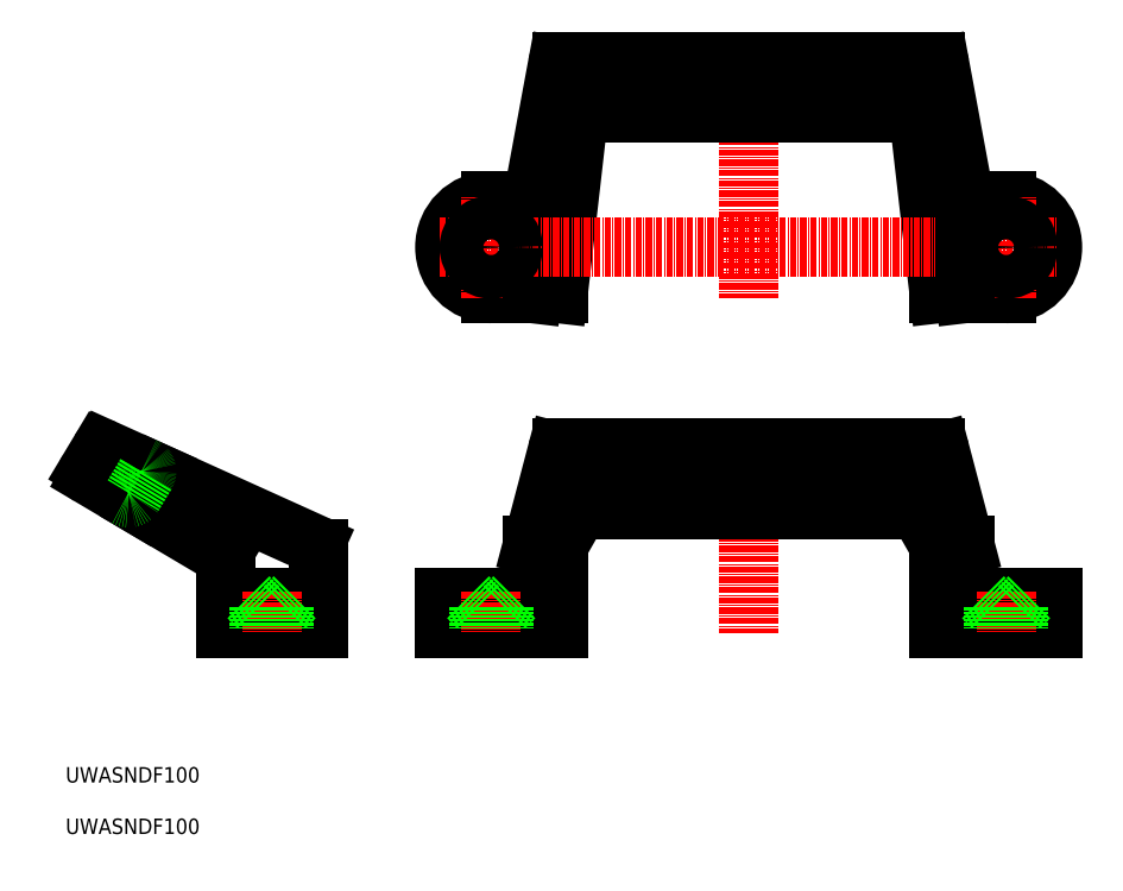
<metadata>
{"format":"dxf","ext":"dxf","renderer":"ezdxf+matplotlib","layout":"modelspace","background":"white","min_lineweight":24,"dpi":150}
</metadata>
<code>
0
SECTION
2
ENTITIES
0
LINE
8
0
10
83.65
20
56
30
0
11
100.7
21
56
31
0
0
LINE
8
0
10
83.65
20
50
30
0
11
105.7
21
50
31
0
0
LINE
8
0
10
83.65
20
56
30
0
11
83.65
21
50
31
0
0
LINE
8
0
10
100.7
20
56
30
0
11
100.7
21
66
31
0
0
LINE
8
0
10
92.65
20
115
30
0
11
100.7
21
115
31
0
0
LINE
8
0
10
92.65
20
133
30
0
11
100.7
21
133
31
0
0
LINE
8
0
10
100.7
20
115
30
0
11
105.7
21
115
31
0
0
ARC
8
0
10
92.65
20
124
30
0
40
9
50
90
51
270
0
LINE
8
0
10
41
20
50
30
0
11
59
21
50
31
0
0
LINE
8
0
10
59
20
50
30
0
11
59
21
56
31
0
0
LINE
8
0
10
59
20
56
30
0
11
41
21
56
31
0
0
LINE
8
0
10
41
20
56
30
0
11
41
21
50
31
0
0
LINE
8
0
10
105.5
20
159.2
30
0
11
100.7
21
133
31
0
0
ARC
8
0
10
106.5
20
159
30
0
40
1
50
90
51
169.5
0
LINE
8
0
10
105.5
20
156.1
30
0
11
100.7
21
115
31
0
0
ARC
8
0
10
106.5
20
156
30
0
40
1
50
90
51
173.2
0
LINE
8
0
10
109.5
20
149.1
30
0
11
105.7
21
115
31
0
0
ARC
8
0
10
110.5
20
149
30
0
40
1
50
90
51
173.5
0
LINE
8
0
10
105.5
20
84.25
30
0
11
100.7
21
66
31
0
0
ARC
8
0
10
106.4
20
84
30
0
40
1
50
90
51
165.3
0
ARC
8
0
10
110.4
20
79
30
0
40
1
50
90
51
164.1
0
ARC
8
0
10
110.2
20
72
30
0
40
1
50
90
51
150.3
0
ARC
8
0
10
106.7
20
65.86
30
0
40
1
50
164.1
51
180
0
ARC
8
0
10
106.7
20
65.73
30
0
40
1
50
150.3
51
180
0
LINE
8
0
10
105.8
20
66.23
30
0
11
109.4
21
72.5
31
0
0
ARC
8
0
10
106.7
20
65.73
30
0
40
1
50
150.3
51
180
0
LINE
8
0
10
105.7
20
65.86
30
0
11
105.7
21
50
31
0
0
LINE
8
0
10
105.7
20
66.13
30
0
11
109.4
21
79.27
31
0
0
ARC
8
0
10
106.7
20
65.86
30
0
40
1
50
164.1
51
180
0
LINE
8
0
10
58.41
20
66.27
30
0
11
27.99
21
80.03
31
0
0
LINE
8
0
10
59
20
65.35
30
0
11
59
21
56
31
0
0
ARC
8
0
10
58
20
65.35
30
0
40
1
50
0
51
65.66
0
LINE
8
0
10
41
20
63.43
30
0
11
41
21
56
31
0
0
LINE
8
0
10
40.51
20
64.29
30
0
11
24.49
21
73.78
31
0
0
ARC
8
0
10
40
20
63.43
30
0
40
1
50
0
51
59.35
0
LINE
8
0
10
14.87
20
79.49
30
0
11
24.49
21
73.78
31
0
0
ARC
8
0
10
15.37
20
80.35
30
0
40
1
50
149
51
239.3
0
LINE
8
0
10
16.54
20
84.24
30
0
11
14.52
21
80.86
31
0
0
LINE
8
0
10
17.81
20
84.63
30
0
11
27.99
21
80.03
31
0
0
ARC
8
0
10
17.4
20
83.72
30
0
40
1
50
65.66
51
149
0
LINE
8
CENTER
10
50
20
57
30
0
11
50
21
49
31
0
0
LINE
8
CENTER
10
92.65
20
57
30
0
11
92.65
21
49
31
0
0
LINE
8
CENTER
10
92.65
20
114
30
0
11
92.65
21
134
31
0
0
LINE
8
0
10
100.7
20
133
30
0
11
100.7
21
115
31
0
0
LINE
8
0
10
106.5
20
157
30
0
11
178.8
21
157
31
0
0
LINE
8
0
10
110.4
20
80
30
0
11
142.7
21
80
31
0
0
LINE
8
CENTER
10
142.7
20
86
30
0
11
142.7
21
49
31
0
0
LINE
8
CENTER
10
142.7
20
161
30
0
11
142.7
21
114
31
0
0
LINE
8
0
10
201.7
20
56
30
0
11
184.7
21
56
31
0
0
LINE
8
0
10
201.7
20
50
30
0
11
179.7
21
50
31
0
0
LINE
8
0
10
201.7
20
56
30
0
11
201.7
21
50
31
0
0
LINE
8
0
10
184.7
20
56
30
0
11
184.7
21
66
31
0
0
LINE
8
0
10
179.8
20
84.25
30
0
11
184.7
21
66
31
0
0
LINE
8
0
10
178.9
20
85
30
0
11
106.4
21
85
31
0
0
ARC
8
0
10
178.9
20
84
30
0
40
1
50
14.74
51
90
0
LINE
8
0
10
174.9
20
80
30
0
11
142.7
21
80
31
0
0
ARC
8
0
10
174.9
20
79
30
0
40
1
50
15.95
51
90
0
LINE
8
0
10
175.1
20
73
30
0
11
110.2
21
73
31
0
0
ARC
8
0
10
175.1
20
72
30
0
40
1
50
29.74
51
90
0
ARC
8
0
10
178.7
20
65.86
30
0
40
1
50
0
51
15.95
0
ARC
8
0
10
178.7
20
65.73
30
0
40
1
50
0
51
29.74
0
LINE
8
0
10
179.5
20
66.23
30
0
11
175.9
21
72.5
31
0
0
ARC
8
0
10
178.7
20
65.73
30
0
40
1
50
0
51
29.74
0
LINE
8
0
10
179.7
20
65.86
30
0
11
179.7
21
50
31
0
0
LINE
8
0
10
179.6
20
66.13
30
0
11
175.9
21
79.27
31
0
0
ARC
8
0
10
178.7
20
65.86
30
0
40
1
50
0
51
15.95
0
LINE
8
0
10
192.7
20
115
30
0
11
184.7
21
115
31
0
0
LINE
8
0
10
192.7
20
133
30
0
11
184.7
21
133
31
0
0
LINE
8
0
10
184.7
20
115
30
0
11
179.7
21
115
31
0
0
ARC
8
0
10
192.7
20
124
30
0
40
9
50
270
51
90
0
LINE
8
0
10
179.8
20
159.2
30
0
11
184.7
21
133
31
0
0
LINE
8
0
10
178.8
20
160
30
0
11
106.5
21
160
31
0
0
ARC
8
0
10
178.8
20
159
30
0
40
1
50
10.49
51
90
0
LINE
8
0
10
179.8
20
156.1
30
0
11
184.7
21
115
31
0
0
ARC
8
0
10
178.8
20
156
30
0
40
1
50
6.789
51
90
0
LINE
8
0
10
175.8
20
149.1
30
0
11
179.7
21
115
31
0
0
LINE
8
0
10
174.8
20
150
30
0
11
110.5
21
150
31
0
0
ARC
8
0
10
174.8
20
149
30
0
40
1
50
6.52
51
90
0
LINE
8
CENTER
10
192.7
20
57
30
0
11
192.7
21
49
31
0
0
LINE
8
CENTER
10
82.65
20
124
30
0
11
202.7
21
124
31
0
0
LINE
8
CENTER
10
192.7
20
114
30
0
11
192.7
21
134
31
0
0
LINE
8
0
10
184.7
20
133
30
0
11
184.7
21
115
31
0
0
TEXT
8
0
10
10
20
10
30
0
40
3
1
UWASNDF100
0
TEXT
8
0
10
10
20
20
30
0
40
3
1
UWASNDF100
0
LINE
8
0
10
54.5
20
56
30
0
11
52.5
21
54
31
0
0
LINE
8
0
10
45.5
20
56
30
0
11
47.5
21
54
31
0
0
LINE
8
0
10
52.5
20
54
30
0
11
52.5
21
50
31
0
0
LINE
8
0
10
47.5
20
54
30
0
11
47.5
21
50
31
0
0
LINE
8
0
10
97.15
20
56
30
0
11
95.15
21
54
31
0
0
LINE
8
0
10
88.15
20
56
30
0
11
90.15
21
54
31
0
0
LINE
8
0
10
95.15
20
54
30
0
11
95.15
21
50
31
0
0
LINE
8
0
10
90.15
20
54
30
0
11
90.15
21
50
31
0
0
LINE
8
0
10
197.2
20
56
30
0
11
195.2
21
54
31
0
0
LINE
8
0
10
188.2
20
56
30
0
11
190.2
21
54
31
0
0
LINE
8
0
10
195.2
20
54
30
0
11
195.2
21
50
31
0
0
LINE
8
0
10
190.2
20
54
30
0
11
190.2
21
50
31
0
0
CIRCLE
8
0
10
92.65
20
124
30
0
40
2.25
0
CIRCLE
8
0
10
92.65
20
124
30
0
40
4.25
0
CIRCLE
8
0
10
192.7
20
124
30
0
40
2.25
0
CIRCLE
8
0
10
192.7
20
124
30
0
40
4.25
0
LINE
8
0
10
25.59
20
79.89
30
0
11
23.11
21
75.75
31
0
0
ARC
8
0
10
24.74
20
80.4
30
0
40
1
50
329
51
65.66
0
ARC
8
0
10
22.26
20
76.27
30
0
40
1
50
239.3
51
329
0
ENDSEC
0
EOF

</code>
